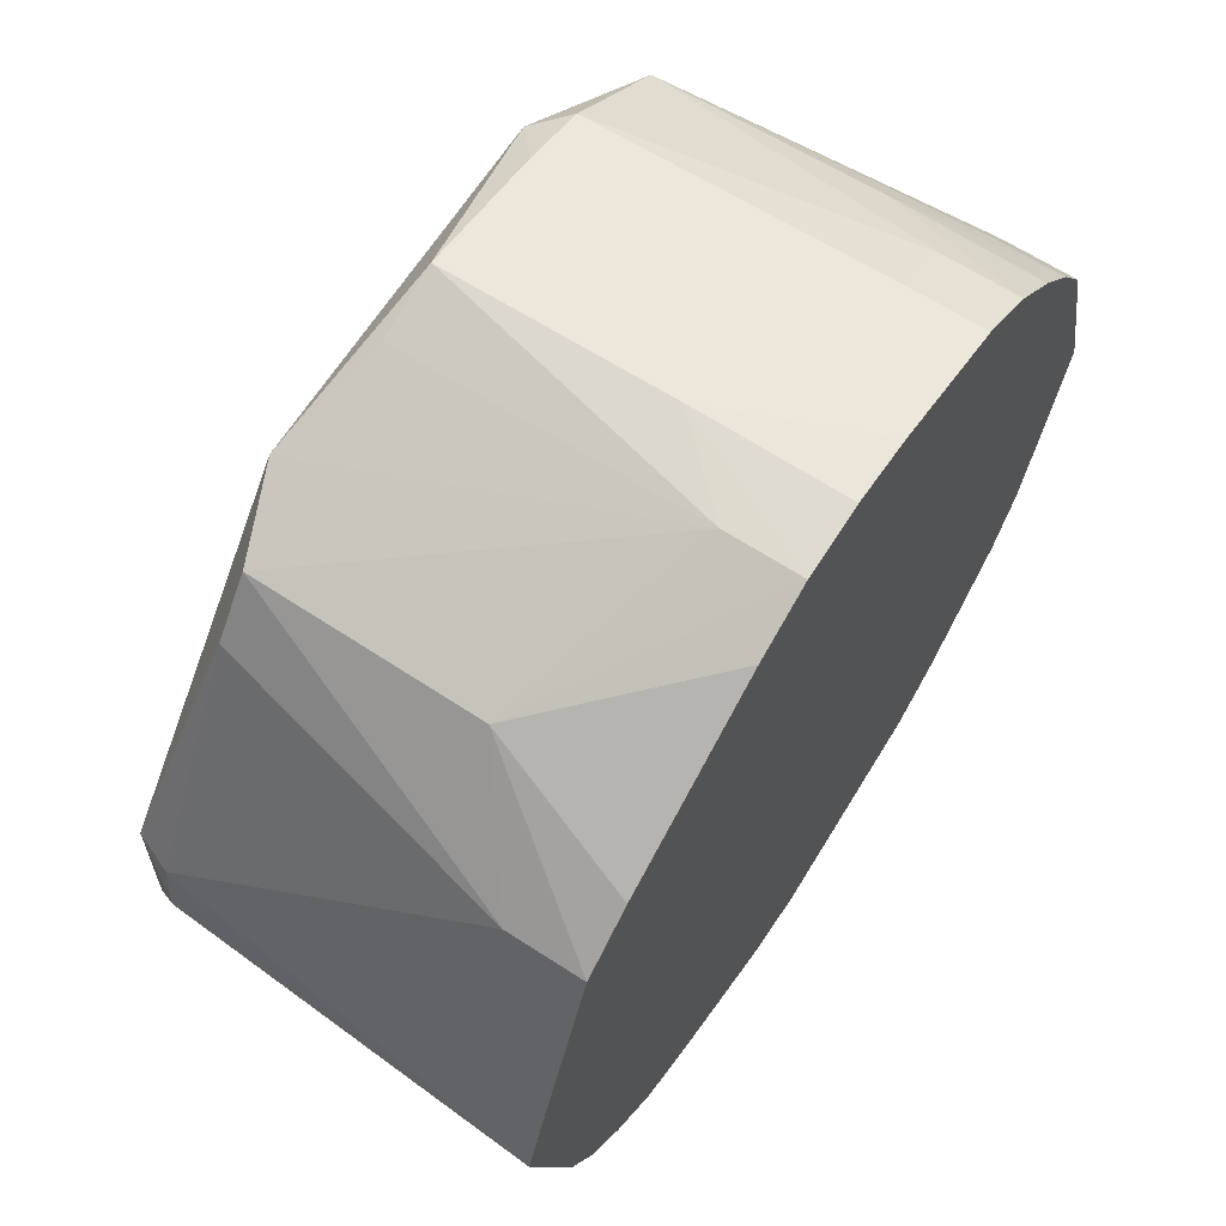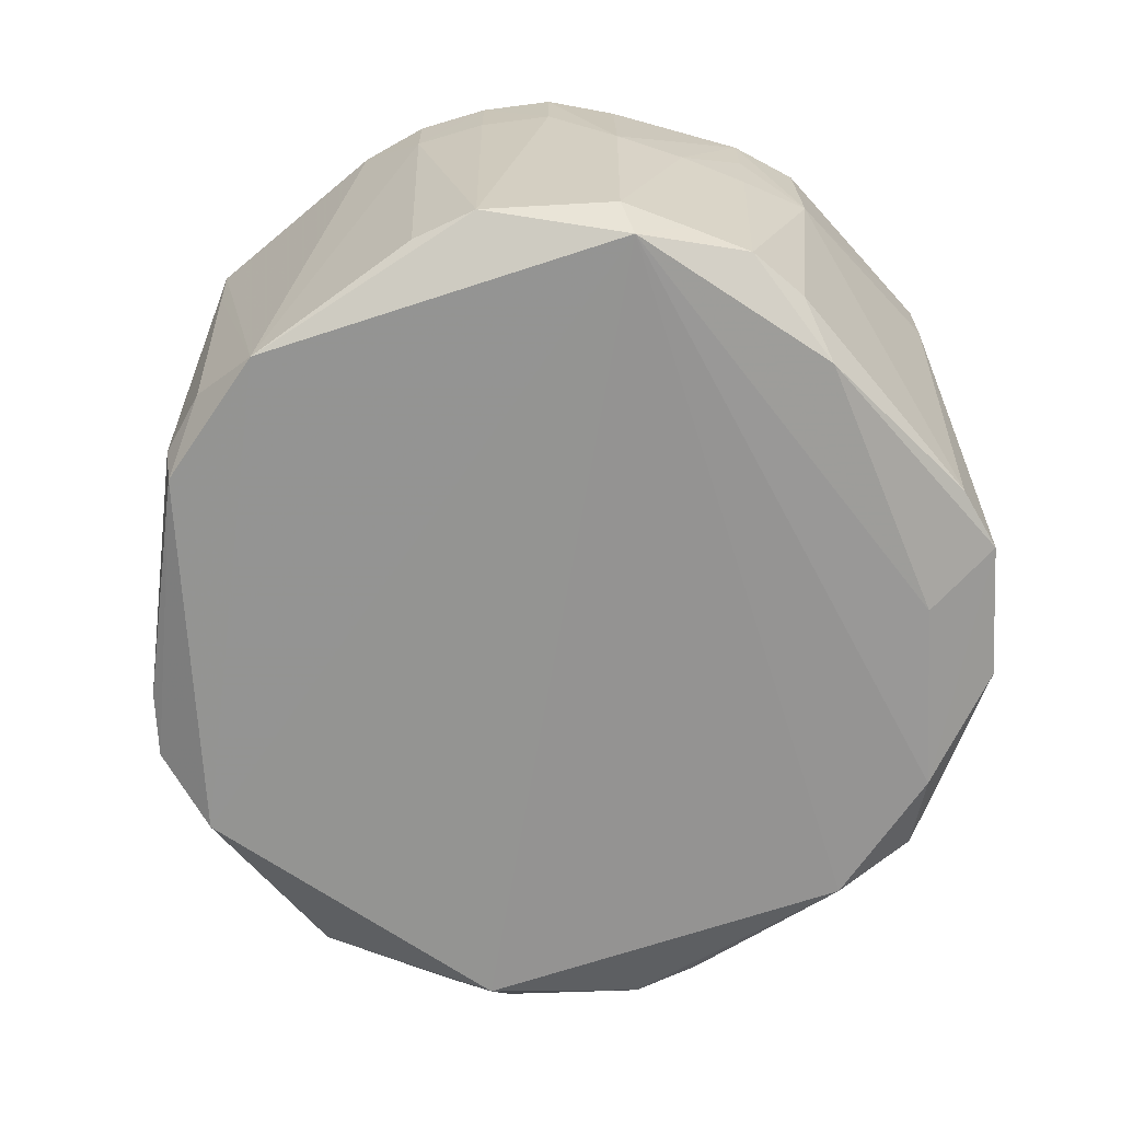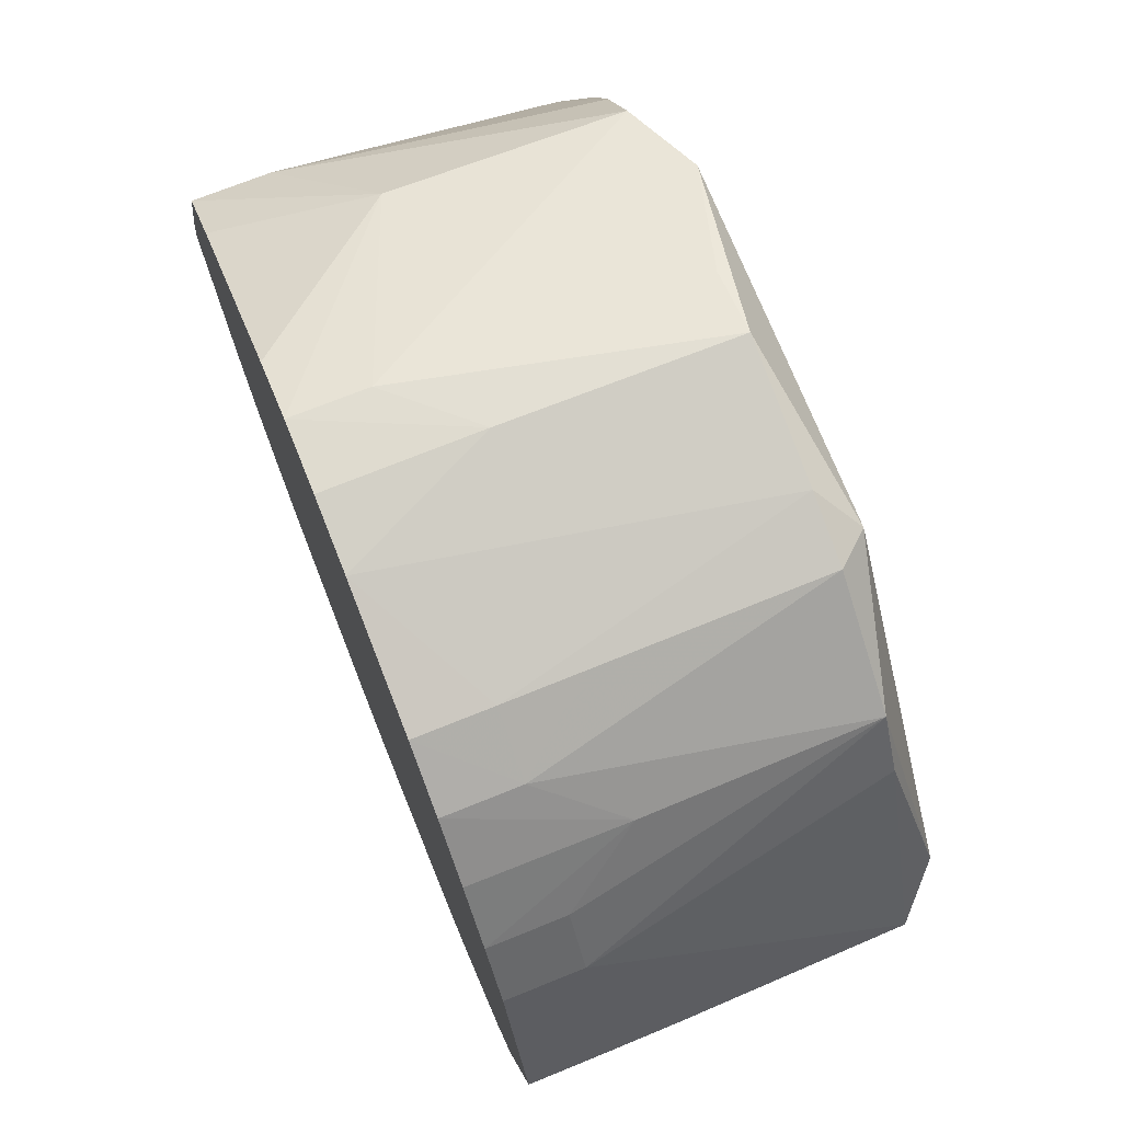
<metadata>
{"format":"obj","ext":"obj","renderer":"f3d","projection":"perspective","resolution":1024,"background":"white","views":[{"elev":65.8,"azim":-57.0,"up":"+Y"},{"elev":-67.9,"azim":-34.3,"up":"+Z"},{"elev":73.2,"azim":68.2,"up":"+Y"}]}
</metadata>
<code>
v -0.1484 0.0004371 0.07917
v -0.1344 -0.0245 -0.05806
v -0.1296 -0.06604 0.07917
v -0.1344 -0.0245 -0.05806
v -0.1409 0.0004371 -0.04525
v -0.1344 0.02602 -0.05663
v -0.1344 0.02602 -0.05663
v -0.1409 0.0004371 -0.04525
v -0.1389 0.02258 -0.04525
v -0.1407 0.02287 0.0294
v -0.1389 0.02258 -0.04525
v -0.1484 0.0004371 0.07917
v 0.1343 -0.0245 -0.05563
v -0.05762 -0.1255 -0.06076
v 0.1343 0.02602 -0.05575
v -0.05762 -0.1255 -0.06076
v 0.05751 0.1271 -0.05587
v 0.1343 0.02602 -0.05575
v 0.0009089 -0.1481 0.0294
v 0.0009089 -0.1473 0.07917
v -0.02209 -0.1448 0.07917
v -0.147 0.0004371 0.05429
v -0.1344 -0.0245 -0.05806
v -0.1484 0.0004371 0.07917
v -0.147 0.0004371 0.05429
v -0.1409 0.0004371 -0.04525
v -0.1344 -0.0245 -0.05806
v -0.1484 0.0004371 0.07917
v -0.1389 0.02258 -0.04525
v -0.147 0.0004371 0.05429
v -0.1389 0.02258 -0.04525
v -0.1409 0.0004371 -0.04525
v -0.147 0.0004371 0.05429
v -0.08463 0.1182 -0.04525
v -0.1344 0.02602 -0.05663
v -0.09844 0.09978 -0.04525
v -0.05762 0.1271 -0.05531
v -0.1344 0.02602 -0.05663
v -0.08463 0.1182 -0.04525
v -0.05762 0.1271 -0.05531
v 0.0009089 0.1467 -0.04525
v 0.05751 0.1271 -0.05587
v -0.1344 -0.0245 -0.05806
v -0.1344 0.02602 -0.05663
v -0.05762 0.1271 -0.05531
v -0.05762 0.1271 -0.05531
v -0.05762 -0.1255 -0.06076
v -0.1344 -0.0245 -0.05806
v -0.05762 0.1271 -0.05531
v 0.05751 0.1271 -0.05587
v -0.05762 -0.1255 -0.06076
v -0.02226 0.1467 0.07917
v 0.0009089 0.1483 0.07917
v 0.0009089 0.1486 0.0294
v -0.02226 0.1467 0.07917
v -0.08577 0.1197 0.0294
v -0.04355 0.1373 0.07917
v -0.1389 0.02258 -0.04525
v -0.1407 0.02287 0.0294
v -0.1189 0.08752 0.05429
v -0.1189 0.08752 0.05429
v -0.1414 0.02298 0.07917
v -0.119 0.08758 0.07917
v -0.08463 0.1182 -0.04525
v -0.09844 0.09978 -0.04525
v -0.1189 0.08752 0.05429
v -0.1189 0.08752 0.05429
v -0.08577 0.1197 0.0294
v -0.08463 0.1182 -0.04525
v -0.119 0.08758 0.07917
v -0.08577 0.1197 0.0294
v -0.1189 0.08752 0.05429
v -0.1344 -0.0245 -0.05806
v -0.05762 -0.1255 -0.06076
v -0.09599 -0.07502 -0.05941
v -0.09599 -0.07502 -0.05941
v -0.1005 -0.1009 -0.04525
v -0.1344 -0.0245 -0.05806
v -0.05762 -0.1255 -0.06076
v -0.1005 -0.1009 -0.04525
v -0.09599 -0.07502 -0.05941
v -0.1192 -0.08682 0.05429
v -0.1296 -0.06604 0.07917
v -0.1344 -0.0245 -0.05806
v 0.0679 -0.131 0.07917
v 0.0009089 -0.1473 0.07917
v 0.0009089 -0.1481 0.0294
v -0.1045 -0.105 0.07917
v -0.08695 -0.1205 0.05429
v -0.08703 -0.1206 0.07917
v 0.08789 0.1202 0.07917
v 0.132 0.06721 0.07917
v 0.1194 0.08655 0.07917
v 0.1046 0.1042 0.07917
v 0.08789 0.1202 0.07917
v 0.1194 0.08655 0.07917
v 0.1343 -0.0245 -0.05563
v 0.1343 0.02602 -0.05575
v 0.1471 0.0004371 -0.04525
v 0.1471 0.0004371 -0.04525
v 0.1317 -0.06622 -0.04525
v 0.1343 -0.0245 -0.05563
v 0.0009089 0.1486 0.0294
v 0.0009089 0.1483 0.07917
v 0.02377 0.1448 0.07917
v 0.1048 0.1043 0.0294
v 0.08789 0.1202 0.07917
v 0.1046 0.1042 0.07917
v 0.1046 0.1042 0.07917
v 0.1194 0.08655 0.07917
v 0.1048 0.1043 0.0294
v 0.1319 0.06717 0.05429
v 0.1194 0.08655 0.07917
v 0.132 0.06721 0.07917
v 0.1319 0.06717 0.05429
v 0.132 0.06721 0.07917
v 0.1493 0.0004371 0.07917
v 0.1035 0.1031 -0.04525
v 0.1343 0.02602 -0.05575
v 0.05751 0.1271 -0.05587
v 0.115 0.08336 -0.04525
v 0.1343 0.02602 -0.05575
v 0.1035 0.1031 -0.04525
v 0.1035 0.1031 -0.04525
v 0.1319 0.06717 0.05429
v 0.115 0.08336 -0.04525
v -0.1285 0.04247 -0.04525
v -0.1344 0.02602 -0.05663
v -0.1389 0.02258 -0.04525
v -0.1285 0.04247 -0.04525
v -0.09844 0.09978 -0.04525
v -0.1344 0.02602 -0.05663
v -0.1389 0.02258 -0.04525
v -0.1189 0.08752 0.05429
v -0.1285 0.04247 -0.04525
v -0.1285 0.04247 -0.04525
v -0.1189 0.08752 0.05429
v -0.09844 0.09978 -0.04525
v -0.1009 0.1023 0.07917
v -0.08577 0.1197 0.0294
v -0.119 0.08758 0.07917
v -0.04355 0.1373 0.07917
v -0.08577 0.1197 0.0294
v -0.1009 0.1023 0.07917
v 0.0009089 0.1486 0.0294
v 0.0009089 0.1467 -0.04525
v -0.02225 0.1466 0.05429
v -0.02225 0.1466 0.05429
v -0.02226 0.1467 0.07917
v 0.0009089 0.1486 0.0294
v -0.02225 0.1466 0.05429
v -0.05762 0.1271 -0.05531
v -0.08463 0.1182 -0.04525
v -0.08463 0.1182 -0.04525
v -0.08577 0.1197 0.0294
v -0.02225 0.1466 0.05429
v -0.08577 0.1197 0.0294
v -0.02226 0.1467 0.07917
v -0.02225 0.1466 0.05429
v -0.1484 0.0004371 0.07917
v -0.1414 0.02298 0.07917
v -0.1411 0.02293 0.05429
v -0.1411 0.02293 0.05429
v -0.1407 0.02287 0.0294
v -0.1484 0.0004371 0.07917
v -0.1411 0.02293 0.05429
v -0.1189 0.08752 0.05429
v -0.1407 0.02287 0.0294
v -0.1414 0.02298 0.07917
v -0.1189 0.08752 0.05429
v -0.1411 0.02293 0.05429
v -0.1193 -0.0869 0.07917
v -0.1192 -0.08682 0.05429
v -0.1045 -0.105 0.07917
v -0.1296 -0.06604 0.07917
v -0.1192 -0.08682 0.05429
v -0.1193 -0.0869 0.07917
v -0.1344 -0.0245 -0.05806
v -0.1005 -0.1009 -0.04525
v -0.1119 -0.08151 -0.04525
v -0.1119 -0.08151 -0.04525
v -0.1192 -0.08682 0.05429
v -0.1344 -0.0245 -0.05806
v -0.1005 -0.1009 -0.04525
v -0.1192 -0.08682 0.05429
v -0.1119 -0.08151 -0.04525
v 0.1195 -0.08571 0.07917
v 0.08701 -0.1181 0.07917
v 0.1053 -0.104 0.0294
v 0.1317 -0.06622 -0.04525
v 0.1309 -0.0658 0.07917
v 0.1195 -0.08571 0.07917
v 0.1432 -0.0221 0.07917
v 0.1317 -0.06622 -0.04525
v 0.1493 0.0004371 0.07917
v 0.01914 -0.1255 -0.05582
v -0.01924 -0.1255 -0.05829
v 0.09589 -0.07502 -0.0553
v 0.09589 -0.07502 -0.0553
v -0.05762 -0.1255 -0.06076
v 0.1343 -0.0245 -0.05563
v 0.09589 -0.07502 -0.0553
v -0.01924 -0.1255 -0.05829
v -0.05762 -0.1255 -0.06076
v -0.06472 -0.1284 -0.04525
v -0.1005 -0.1009 -0.04525
v -0.05762 -0.1255 -0.06076
v -0.05762 -0.1255 -0.06076
v -0.04267 -0.1337 -0.04525
v -0.06472 -0.1284 -0.04525
v -0.06472 -0.1284 -0.04525
v -0.08695 -0.1205 0.05429
v -0.1005 -0.1009 -0.04525
v -0.04267 -0.1337 -0.04525
v -0.04435 -0.1389 0.0294
v -0.06472 -0.1284 -0.04525
v -0.1044 -0.1049 0.05429
v -0.1192 -0.08682 0.05429
v -0.1005 -0.1009 -0.04525
v -0.1005 -0.1009 -0.04525
v -0.08695 -0.1205 0.05429
v -0.1044 -0.1049 0.05429
v -0.1045 -0.105 0.07917
v -0.1192 -0.08682 0.05429
v -0.1044 -0.1049 0.05429
v -0.1044 -0.1049 0.05429
v -0.08695 -0.1205 0.05429
v -0.1045 -0.105 0.07917
v 0.123 0.06266 -0.04525
v 0.1343 0.02602 -0.05575
v 0.115 0.08336 -0.04525
v 0.115 0.08336 -0.04525
v 0.1319 0.06717 0.05429
v 0.123 0.06266 -0.04525
v 0.04524 0.1369 -0.04525
v 0.0009089 0.1467 -0.04525
v 0.0009089 0.1486 0.0294
v 0.0009089 0.1486 0.0294
v 0.02377 0.1448 0.07917
v 0.04524 0.1369 -0.04525
v 0.05751 0.1271 -0.05587
v 0.0009089 0.1467 -0.04525
v 0.04524 0.1369 -0.04525
v 0.1471 0.0004371 -0.04525
v 0.1319 0.06717 0.05429
v 0.1488 0.0004371 0.0294
v 0.1317 -0.06622 -0.04525
v 0.1471 0.0004371 -0.04525
v 0.1488 0.0004371 0.0294
v 0.1193 0.08647 0.05429
v 0.1048 0.1043 0.0294
v 0.1194 0.08655 0.07917
v 0.1193 0.08647 0.05429
v 0.1035 0.1031 -0.04525
v 0.1048 0.1043 0.0294
v 0.1194 0.08655 0.07917
v 0.1319 0.06717 0.05429
v 0.1193 0.08647 0.05429
v 0.1319 0.06717 0.05429
v 0.1035 0.1031 -0.04525
v 0.1193 0.08647 0.05429
v 0.0009089 0.1467 -0.04525
v -0.05762 0.1271 -0.05531
v -0.02118 0.1399 -0.04525
v -0.02118 0.1399 -0.04525
v -0.02225 0.1466 0.05429
v 0.0009089 0.1467 -0.04525
v -0.05762 0.1271 -0.05531
v -0.02225 0.1466 0.05429
v -0.02118 0.1399 -0.04525
v 0.1053 -0.104 0.0294
v 0.1317 -0.06622 -0.04525
v 0.1192 -0.08548 0.0294
v 0.1371 -0.04382 0.07917
v 0.1309 -0.0658 0.07917
v 0.1317 -0.06622 -0.04525
v 0.1317 -0.06622 -0.04525
v 0.1432 -0.0221 0.07917
v 0.1371 -0.04382 0.07917
v 0.01914 -0.1255 -0.05582
v 0.09589 -0.07502 -0.0553
v 0.104 -0.1027 -0.04525
v 0.1343 -0.0245 -0.05563
v 0.1317 -0.06622 -0.04525
v 0.104 -0.1027 -0.04525
v 0.104 -0.1027 -0.04525
v 0.09589 -0.07502 -0.0553
v 0.1343 -0.0245 -0.05563
v 0.104 -0.1027 -0.04525
v 0.1317 -0.06622 -0.04525
v 0.1053 -0.104 0.0294
v -0.02111 -0.1386 -0.04525
v -0.01924 -0.1255 -0.05829
v 0.01914 -0.1255 -0.05582
v -0.05762 -0.1255 -0.06076
v -0.01924 -0.1255 -0.05829
v -0.02111 -0.1386 -0.04525
v -0.02111 -0.1386 -0.04525
v -0.04267 -0.1337 -0.04525
v -0.05762 -0.1255 -0.06076
v -0.02111 -0.1386 -0.04525
v -0.04435 -0.1389 0.0294
v -0.04267 -0.1337 -0.04525
v 0.0009089 -0.1481 0.0294
v -0.02209 -0.1448 0.07917
v -0.02207 -0.1447 0.05429
v -0.02209 -0.1448 0.07917
v -0.04435 -0.1389 0.0294
v -0.02207 -0.1447 0.05429
v -0.06677 -0.1324 0.0294
v -0.04435 -0.1389 0.0294
v -0.02209 -0.1448 0.07917
v -0.06677 -0.1324 0.0294
v -0.08703 -0.1206 0.07917
v -0.08695 -0.1205 0.05429
v -0.06677 -0.1324 0.0294
v -0.06472 -0.1284 -0.04525
v -0.04435 -0.1389 0.0294
v -0.08695 -0.1205 0.05429
v -0.06472 -0.1284 -0.04525
v -0.06677 -0.1324 0.0294
v 0.1387 0.02225 -0.04525
v 0.1471 0.0004371 -0.04525
v 0.1343 0.02602 -0.05575
v 0.1343 0.02602 -0.05575
v 0.123 0.06266 -0.04525
v 0.1387 0.02225 -0.04525
v 0.1387 0.02225 -0.04525
v 0.1319 0.06717 0.05429
v 0.1471 0.0004371 -0.04525
v 0.1387 0.02225 -0.04525
v 0.123 0.06266 -0.04525
v 0.1319 0.06717 0.05429
v 0.06791 0.1319 0.05429
v 0.02377 0.1448 0.07917
v 0.06802 0.1321 0.07917
v 0.06791 0.1319 0.05429
v 0.04524 0.1369 -0.04525
v 0.02377 0.1448 0.07917
v 0.1493 0.0004371 0.07917
v 0.1317 -0.06622 -0.04525
v 0.1491 0.0004371 0.05429
v 0.1317 -0.06622 -0.04525
v 0.1488 0.0004371 0.0294
v 0.1491 0.0004371 0.05429
v 0.1491 0.0004371 0.05429
v 0.1319 0.06717 0.05429
v 0.1493 0.0004371 0.07917
v 0.1491 0.0004371 0.05429
v 0.1488 0.0004371 0.0294
v 0.1319 0.06717 0.05429
v 0.1317 -0.06622 -0.04525
v 0.1195 -0.08571 0.07917
v 0.1194 -0.08562 0.05429
v 0.1194 -0.08562 0.05429
v 0.1192 -0.08548 0.0294
v 0.1317 -0.06622 -0.04525
v 0.1194 -0.08562 0.05429
v 0.1195 -0.08571 0.07917
v 0.1053 -0.104 0.0294
v 0.1053 -0.104 0.0294
v 0.1192 -0.08548 0.0294
v 0.1194 -0.08562 0.05429
v 0.01914 -0.1255 -0.05582
v 0.104 -0.1027 -0.04525
v 0.08316 -0.1128 -0.04525
v 0.08701 -0.1181 0.07917
v 0.0679 -0.131 0.07917
v 0.08693 -0.118 0.05429
v 0.1053 -0.104 0.0294
v 0.08701 -0.1181 0.07917
v 0.08693 -0.118 0.05429
v 0.08693 -0.118 0.05429
v 0.104 -0.1027 -0.04525
v 0.1053 -0.104 0.0294
v 0.0009089 -0.1361 -0.04525
v -0.02111 -0.1386 -0.04525
v 0.01914 -0.1255 -0.05582
v 0.01914 -0.1255 -0.05582
v 0.08316 -0.1128 -0.04525
v 0.0009089 -0.1361 -0.04525
v 0.0009089 -0.1481 0.0294
v -0.02111 -0.1386 -0.04525
v 0.0009089 -0.1361 -0.04525
v 0.0009089 -0.1361 -0.04525
v 0.08316 -0.1128 -0.04525
v 0.0009089 -0.1481 0.0294
v 0.0009089 -0.1481 0.0294
v -0.02207 -0.1447 0.05429
v -0.02194 -0.1438 0.0294
v -0.02194 -0.1438 0.0294
v -0.02207 -0.1447 0.05429
v -0.04435 -0.1389 0.0294
v -0.02194 -0.1438 0.0294
v -0.02111 -0.1386 -0.04525
v 0.0009089 -0.1481 0.0294
v -0.04435 -0.1389 0.0294
v -0.02111 -0.1386 -0.04525
v -0.02194 -0.1438 0.0294
v -0.08703 -0.1206 0.07917
v -0.06677 -0.1324 0.0294
v -0.06558 -0.1301 0.07917
v -0.06558 -0.1301 0.07917
v -0.06677 -0.1324 0.0294
v -0.02209 -0.1448 0.07917
v 0.08781 0.1201 0.05429
v 0.06802 0.1321 0.07917
v 0.08789 0.1202 0.07917
v 0.08781 0.1201 0.05429
v 0.06791 0.1319 0.05429
v 0.06802 0.1321 0.07917
v 0.08789 0.1202 0.07917
v 0.1048 0.1043 0.0294
v 0.08781 0.1201 0.05429
v 0.1048 0.1043 0.0294
v 0.1035 0.1031 -0.04525
v 0.08781 0.1201 0.05429
v 0.0009089 -0.1481 0.0294
v 0.08316 -0.1128 -0.04525
v 0.06781 -0.1309 0.05429
v 0.06781 -0.1309 0.05429
v 0.0679 -0.131 0.07917
v 0.0009089 -0.1481 0.0294
v 0.06781 -0.1309 0.05429
v 0.08316 -0.1128 -0.04525
v 0.104 -0.1027 -0.04525
v 0.06781 -0.1309 0.05429
v 0.08693 -0.118 0.05429
v 0.0679 -0.131 0.07917
v 0.104 -0.1027 -0.04525
v 0.08693 -0.118 0.05429
v 0.06781 -0.1309 0.05429
v 0.06693 0.13 -0.04525
v 0.08781 0.1201 0.05429
v 0.1035 0.1031 -0.04525
v 0.06693 0.13 -0.04525
v 0.1035 0.1031 -0.04525
v 0.05751 0.1271 -0.05587
v 0.05751 0.1271 -0.05587
v 0.04524 0.1369 -0.04525
v 0.06693 0.13 -0.04525
v 0.06791 0.1319 0.05429
v 0.08781 0.1201 0.05429
v 0.06769 0.1315 0.0294
v 0.08781 0.1201 0.05429
v 0.06693 0.13 -0.04525
v 0.06769 0.1315 0.0294
v 0.04524 0.1369 -0.04525
v 0.06791 0.1319 0.05429
v 0.06769 0.1315 0.0294
v 0.06769 0.1315 0.0294
v 0.06693 0.13 -0.04525
v 0.04524 0.1369 -0.04525
v -0.1045 -0.105 0.07917
v -0.08703 -0.1206 0.07917
v -0.06558 -0.1301 0.07917
v 0.0009089 0.1483 0.07917
v -0.02226 0.1467 0.07917
v -0.06558 -0.1301 0.07917
v -0.06558 -0.1301 0.07917
v -0.1414 0.02298 0.07917
v -0.1484 0.0004371 0.07917
v -0.1484 0.0004371 0.07917
v -0.1296 -0.06604 0.07917
v -0.06558 -0.1301 0.07917
v -0.06558 -0.1301 0.07917
v -0.02209 -0.1448 0.07917
v 0.0009089 -0.1473 0.07917
v -0.06558 -0.1301 0.07917
v -0.1009 0.1023 0.07917
v -0.119 0.08758 0.07917
v 0.0009089 -0.1473 0.07917
v 0.0679 -0.131 0.07917
v -0.06558 -0.1301 0.07917
v 0.1493 0.0004371 0.07917
v 0.132 0.06721 0.07917
v -0.06558 -0.1301 0.07917
v -0.06558 -0.1301 0.07917
v 0.02377 0.1448 0.07917
v 0.0009089 0.1483 0.07917
v 0.08701 -0.1181 0.07917
v 0.1195 -0.08571 0.07917
v -0.06558 -0.1301 0.07917
v -0.06558 -0.1301 0.07917
v 0.132 0.06721 0.07917
v 0.08789 0.1202 0.07917
v 0.08789 0.1202 0.07917
v 0.06802 0.1321 0.07917
v -0.06558 -0.1301 0.07917
v -0.06558 -0.1301 0.07917
v -0.02226 0.1467 0.07917
v -0.04355 0.1373 0.07917
v -0.119 0.08758 0.07917
v -0.1414 0.02298 0.07917
v -0.06558 -0.1301 0.07917
v -0.06558 -0.1301 0.07917
v -0.1193 -0.0869 0.07917
v -0.1045 -0.105 0.07917
v -0.06558 -0.1301 0.07917
v 0.0679 -0.131 0.07917
v 0.08701 -0.1181 0.07917
v 0.1309 -0.0658 0.07917
v 0.1371 -0.04382 0.07917
v -0.06558 -0.1301 0.07917
v 0.06802 0.1321 0.07917
v 0.02377 0.1448 0.07917
v -0.06558 -0.1301 0.07917
v -0.04355 0.1373 0.07917
v -0.1009 0.1023 0.07917
v -0.06558 -0.1301 0.07917
v -0.1296 -0.06604 0.07917
v -0.1193 -0.0869 0.07917
v -0.06558 -0.1301 0.07917
v -0.06558 -0.1301 0.07917
v 0.1195 -0.08571 0.07917
v 0.1309 -0.0658 0.07917
v -0.06558 -0.1301 0.07917
v 0.1432 -0.0221 0.07917
v 0.1493 0.0004371 0.07917
v -0.06558 -0.1301 0.07917
v 0.1371 -0.04382 0.07917
v 0.1432 -0.0221 0.07917
f 1 2 3
f 4 5 6
f 7 8 9
f 10 11 12
f 13 14 15
f 16 17 18
f 19 20 21
f 22 23 24
f 25 26 27
f 28 29 30
f 31 32 33
f 34 35 36
f 37 38 39
f 40 41 42
f 43 44 45
f 46 47 48
f 49 50 51
f 52 53 54
f 55 56 57
f 58 59 60
f 61 62 63
f 64 65 66
f 67 68 69
f 70 71 72
f 73 74 75
f 76 77 78
f 79 80 81
f 82 83 84
f 85 86 87
f 88 89 90
f 91 92 93
f 94 95 96
f 97 98 99
f 100 101 102
f 103 104 105
f 106 107 108
f 109 110 111
f 112 113 114
f 115 116 117
f 118 119 120
f 121 122 123
f 124 125 126
f 127 128 129
f 130 131 132
f 133 134 135
f 136 137 138
f 139 140 141
f 142 143 144
f 145 146 147
f 148 149 150
f 151 152 153
f 154 155 156
f 157 158 159
f 160 161 162
f 163 164 165
f 166 167 168
f 169 170 171
f 172 173 174
f 175 176 177
f 178 179 180
f 181 182 183
f 184 185 186
f 187 188 189
f 190 191 192
f 193 194 195
f 196 197 198
f 199 200 201
f 202 203 204
f 205 206 207
f 208 209 210
f 211 212 213
f 214 215 216
f 217 218 219
f 220 221 222
f 223 224 225
f 226 227 228
f 229 230 231
f 232 233 234
f 235 236 237
f 238 239 240
f 241 242 243
f 244 245 246
f 247 248 249
f 250 251 252
f 253 254 255
f 256 257 258
f 259 260 261
f 262 263 264
f 265 266 267
f 268 269 270
f 271 272 273
f 274 275 276
f 277 278 279
f 280 281 282
f 283 284 285
f 286 287 288
f 289 290 291
f 292 293 294
f 295 296 297
f 298 299 300
f 301 302 303
f 304 305 306
f 307 308 309
f 310 311 312
f 313 314 315
f 316 317 318
f 319 320 321
f 322 323 324
f 325 326 327
f 328 329 330
f 331 332 333
f 334 335 336
f 337 338 339
f 340 341 342
f 343 344 345
f 346 347 348
f 349 350 351
f 352 353 354
f 355 356 357
f 358 359 360
f 361 362 363
f 364 365 366
f 367 368 369
f 370 371 372
f 373 374 375
f 376 377 378
f 379 380 381
f 382 383 384
f 385 386 387
f 388 389 390
f 391 392 393
f 394 395 396
f 397 398 399
f 400 401 402
f 403 404 405
f 406 407 408
f 409 410 411
f 412 413 414
f 415 416 417
f 418 419 420
f 421 422 423
f 424 425 426
f 427 428 429
f 430 431 432
f 433 434 435
f 436 437 438
f 439 440 441
f 442 443 444
f 445 446 447
f 448 449 450
f 451 452 453
f 454 455 456
f 457 458 459
f 460 461 462
f 463 464 465
f 466 467 468
f 469 470 471
f 472 473 474
f 475 476 477
f 478 479 480
f 481 482 483
f 484 485 486
f 487 488 489
f 490 491 492
f 493 494 495
f 496 497 498
f 499 500 501
f 502 503 504
f 505 506 507
f 508 509 510
f 511 512 513
f 514 515 516
f 517 518 519
f 520 521 522

</code>
